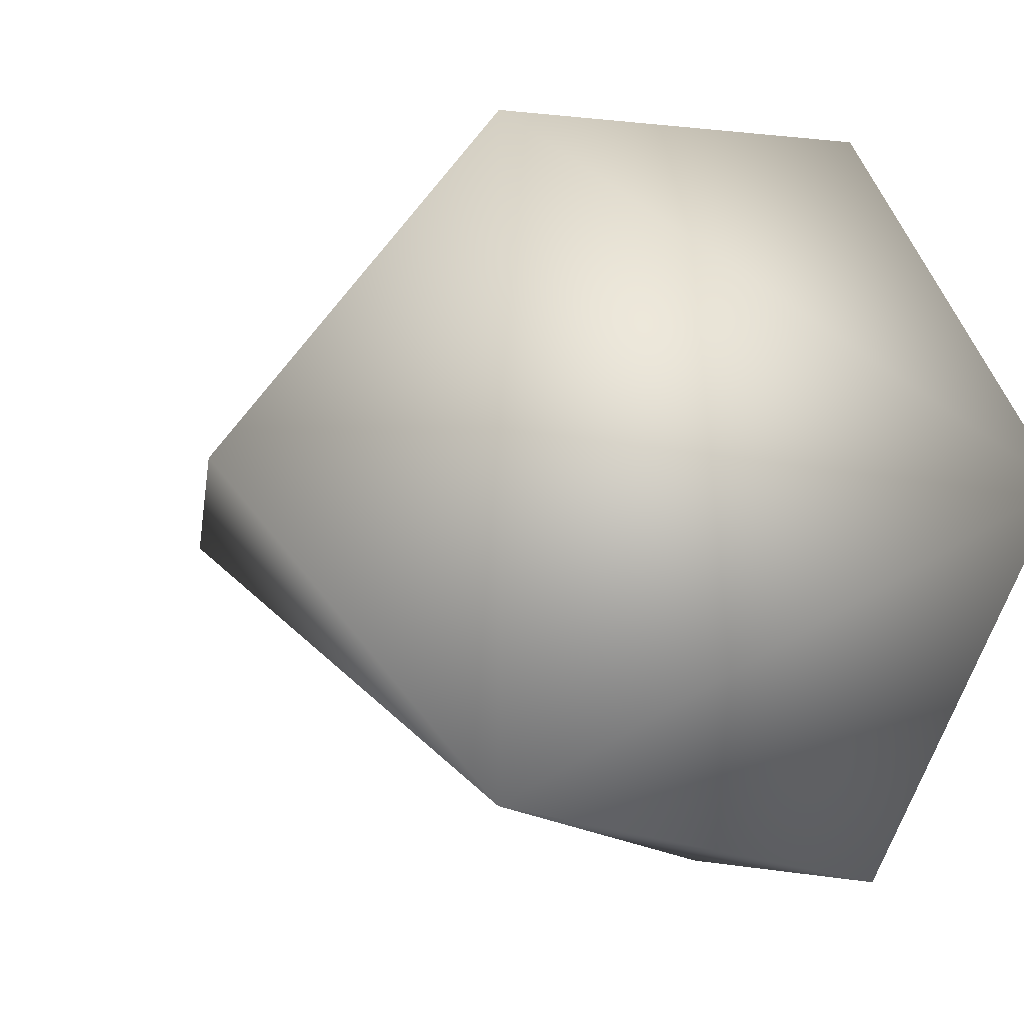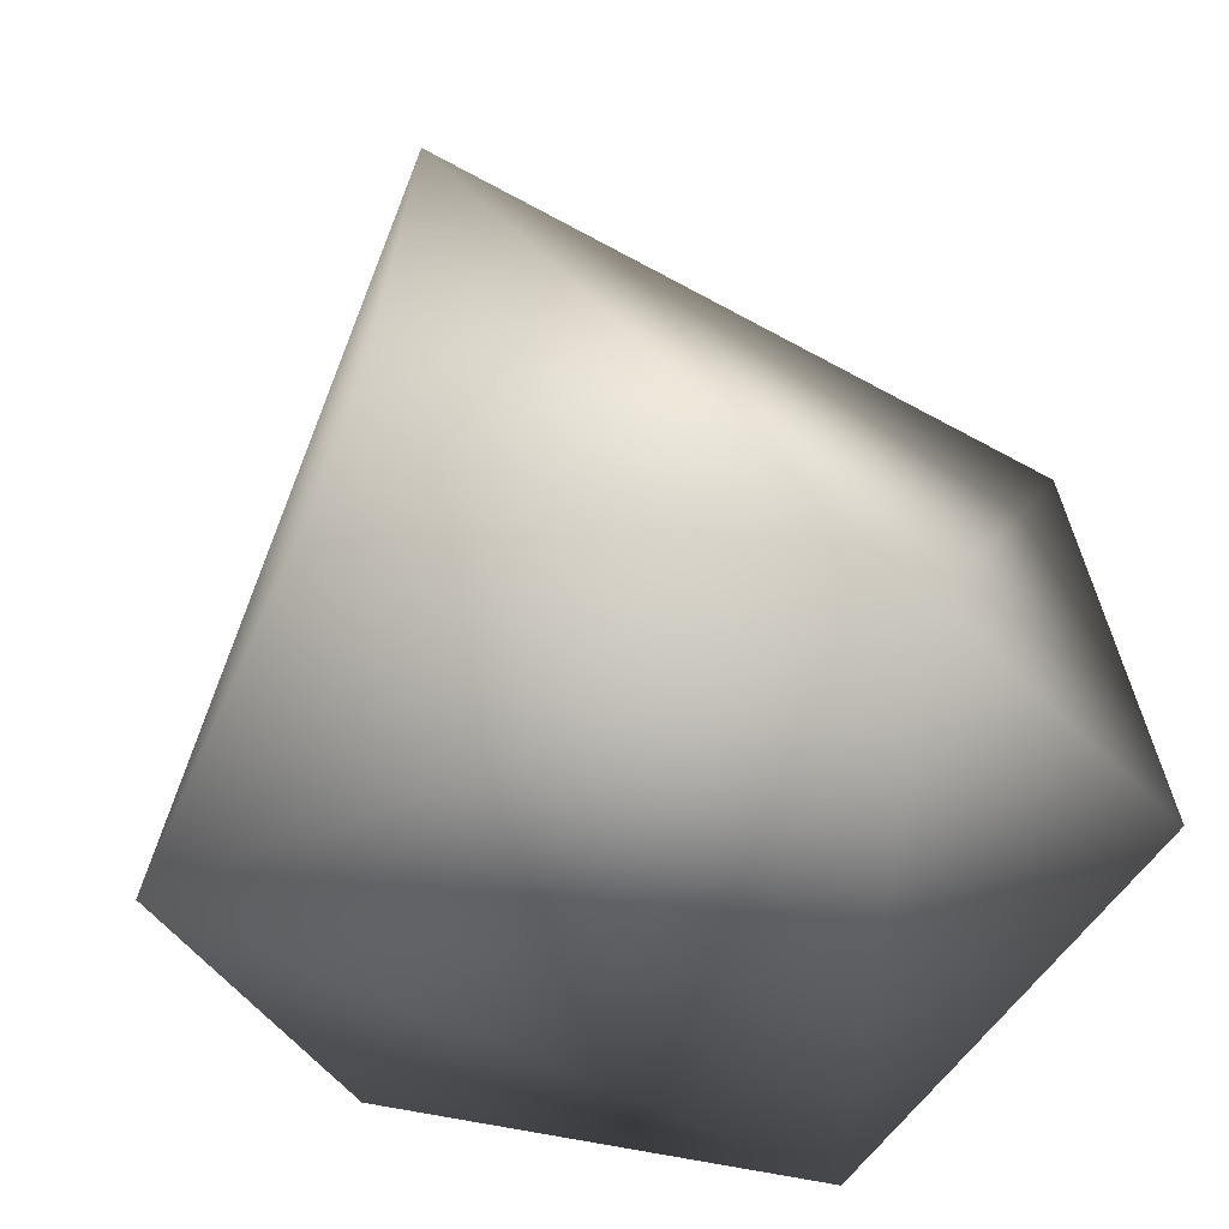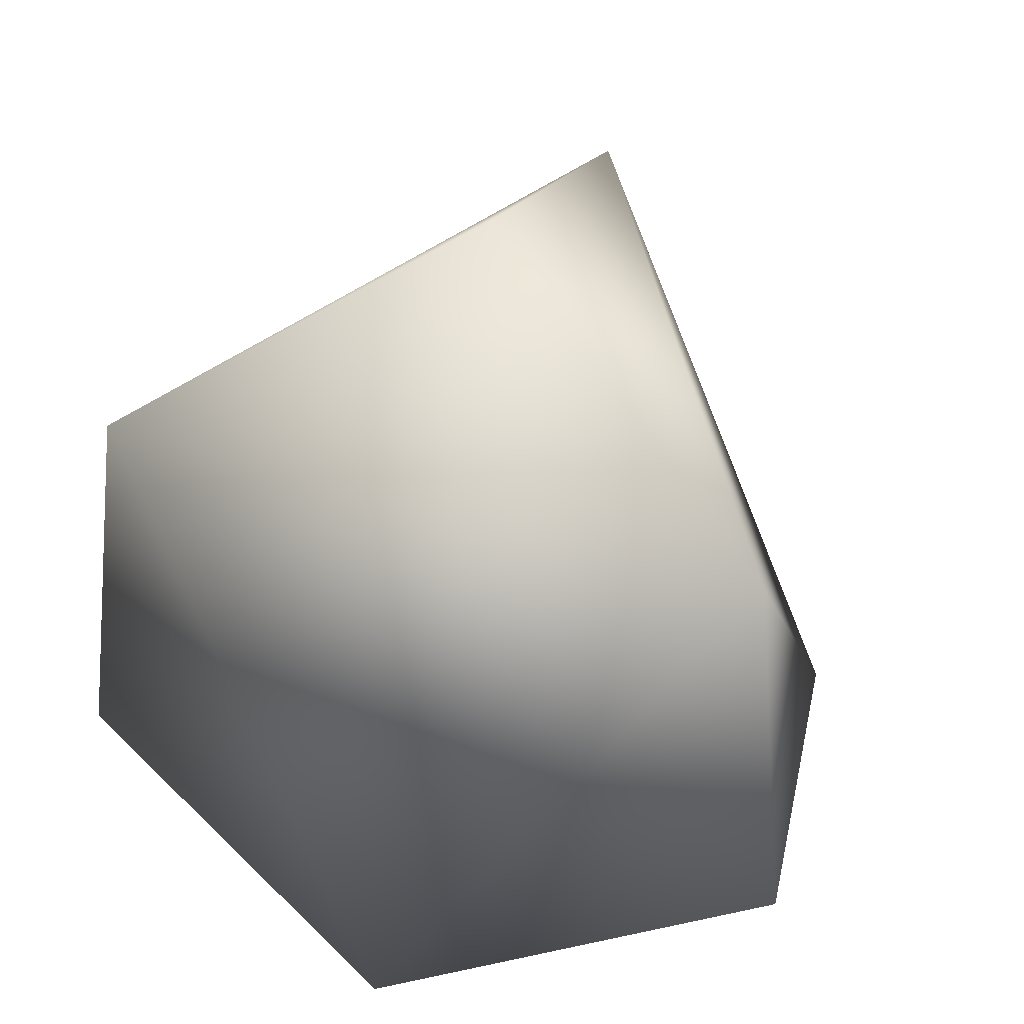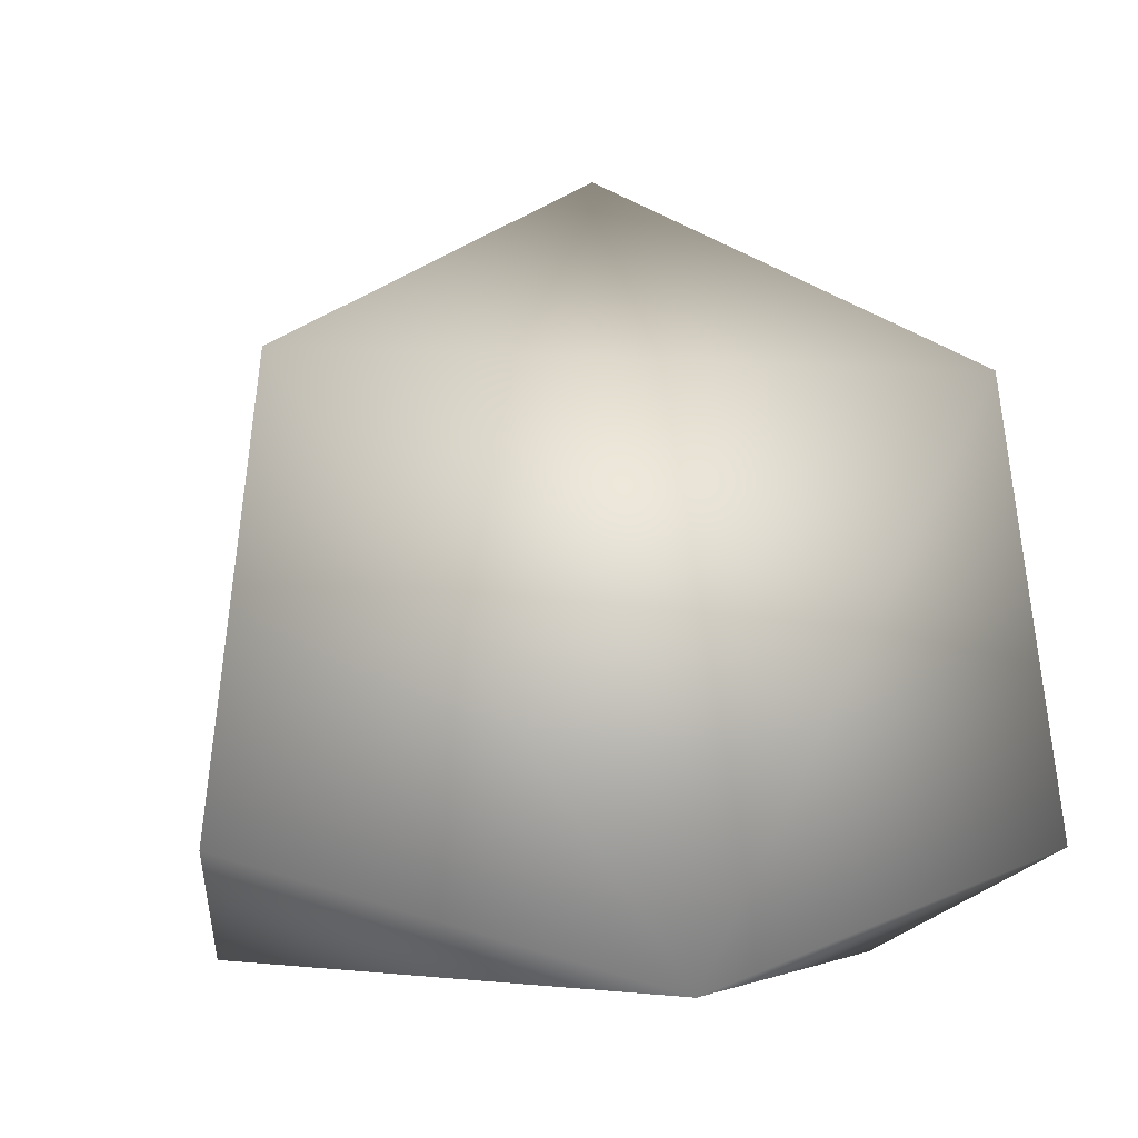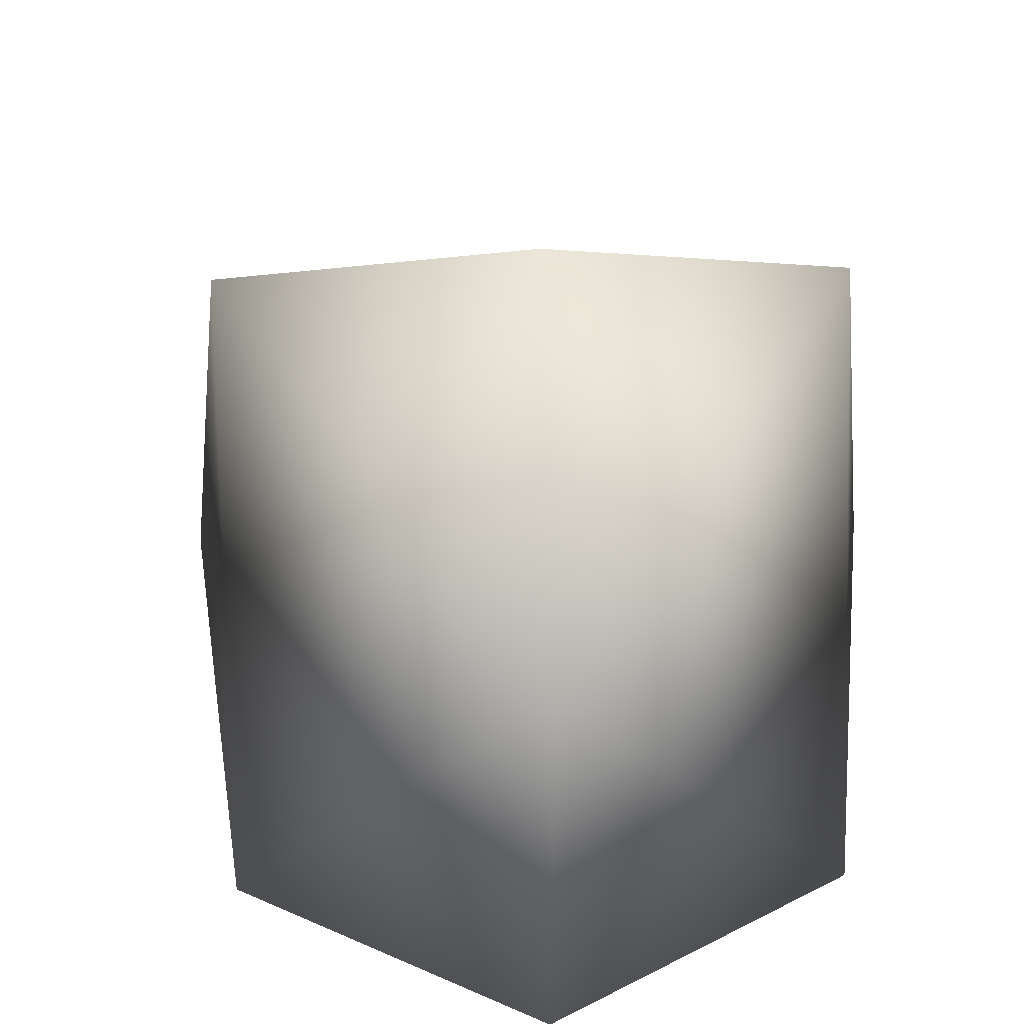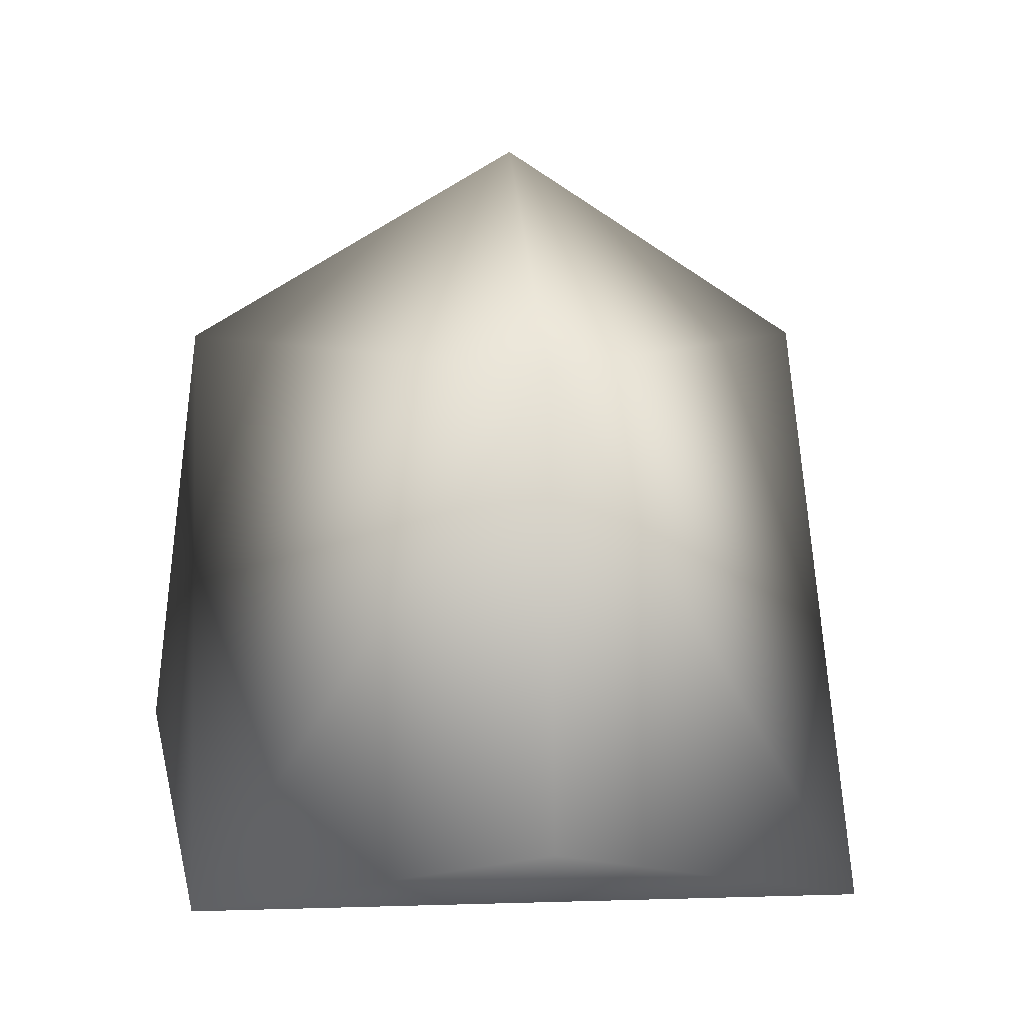
<metadata>
{"format":"obj","ext":"obj","renderer":"f3d","projection":"perspective","resolution":1024,"background":"white","views":[{"elev":-12.3,"azim":-125.4,"up":"+Z"},{"elev":-47.8,"azim":-122.6,"up":"+Y"},{"elev":46.0,"azim":49.1,"up":"+Y"},{"elev":-4.5,"azim":137.9,"up":"+Y"},{"elev":46.7,"azim":-151.7,"up":"+Y"},{"elev":7.2,"azim":84.7,"up":"+Y"}]}
</metadata>
<code>
v -55 78 95
v 110 78 0
v 0 135 0
v 55 -78 95
v 127 -45 0
v 110 78 0
v -55 78 95
v 55 -78 95
v 110 78 0
v -63 -45 110
v 55 -78 95
v -55 78 95
v -55 78 -95
v -55 78 95
v 0 135 0
v -110 -78 0
v -63 -45 110
v -55 78 95
v -55 78 -95
v -110 -78 0
v -55 78 95
v -63 -45 -110
v -110 -78 0
v -55 78 -95
v 110 78 0
v -55 78 -95
v 0 135 0
v 55 -78 -95
v -63 -45 -110
v -55 78 -95
v 110 78 0
v 55 -78 -95
v -55 78 -95
v 127 -45 0
v 55 -78 -95
v 110 78 0
v 55 -78 95
v 55 -78 -95
v 127 -45 0
v -110 -78 0
v -63 -45 -110
v 55 -78 -95
v 55 -78 95
v -110 -78 0
v 55 -78 -95
v -63 -45 110
v -110 -78 0
v 55 -78 95
f 1 2 3
f 4 5 6
f 7 8 9
f 10 11 12
f 13 14 15
f 16 17 18
f 19 20 21
f 22 23 24
f 25 26 27
f 28 29 30
f 31 32 33
f 34 35 36
f 37 38 39
f 40 41 42
f 43 44 45
f 46 47 48

</code>
